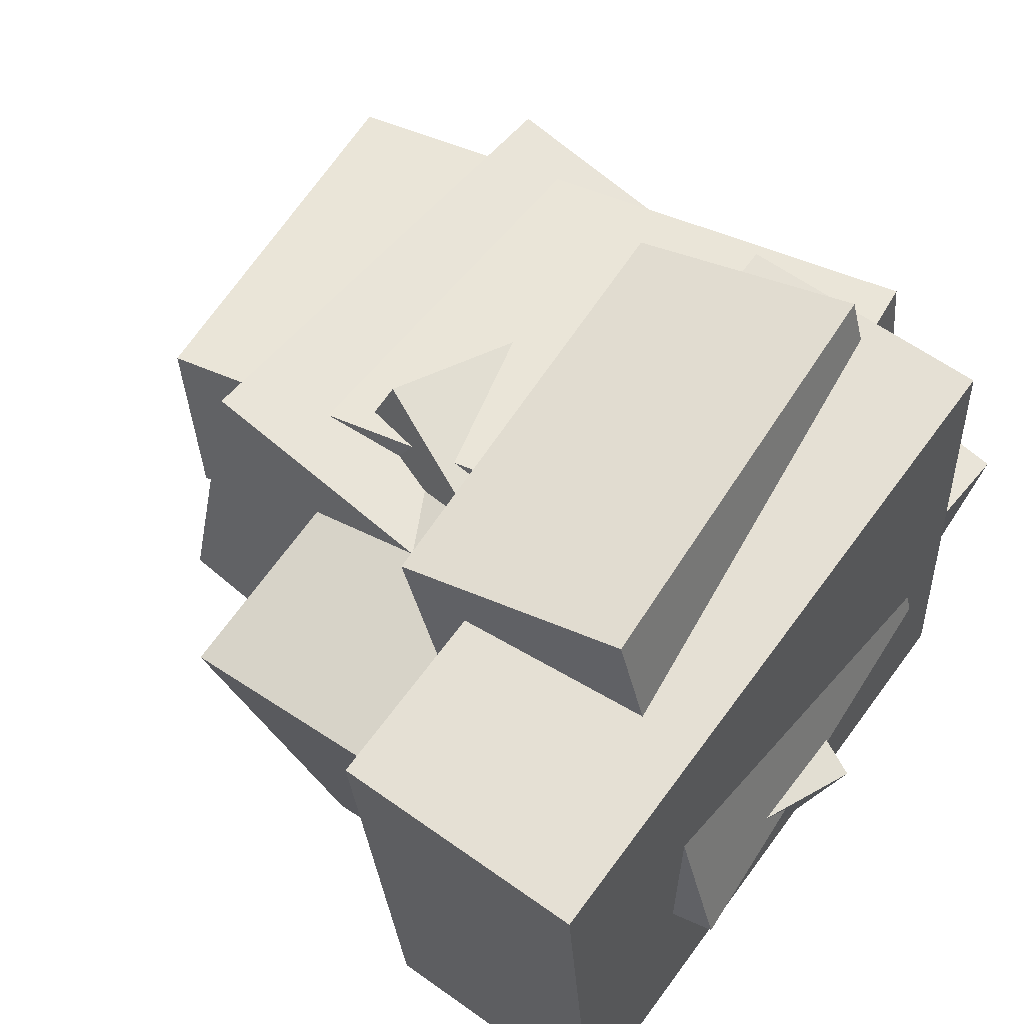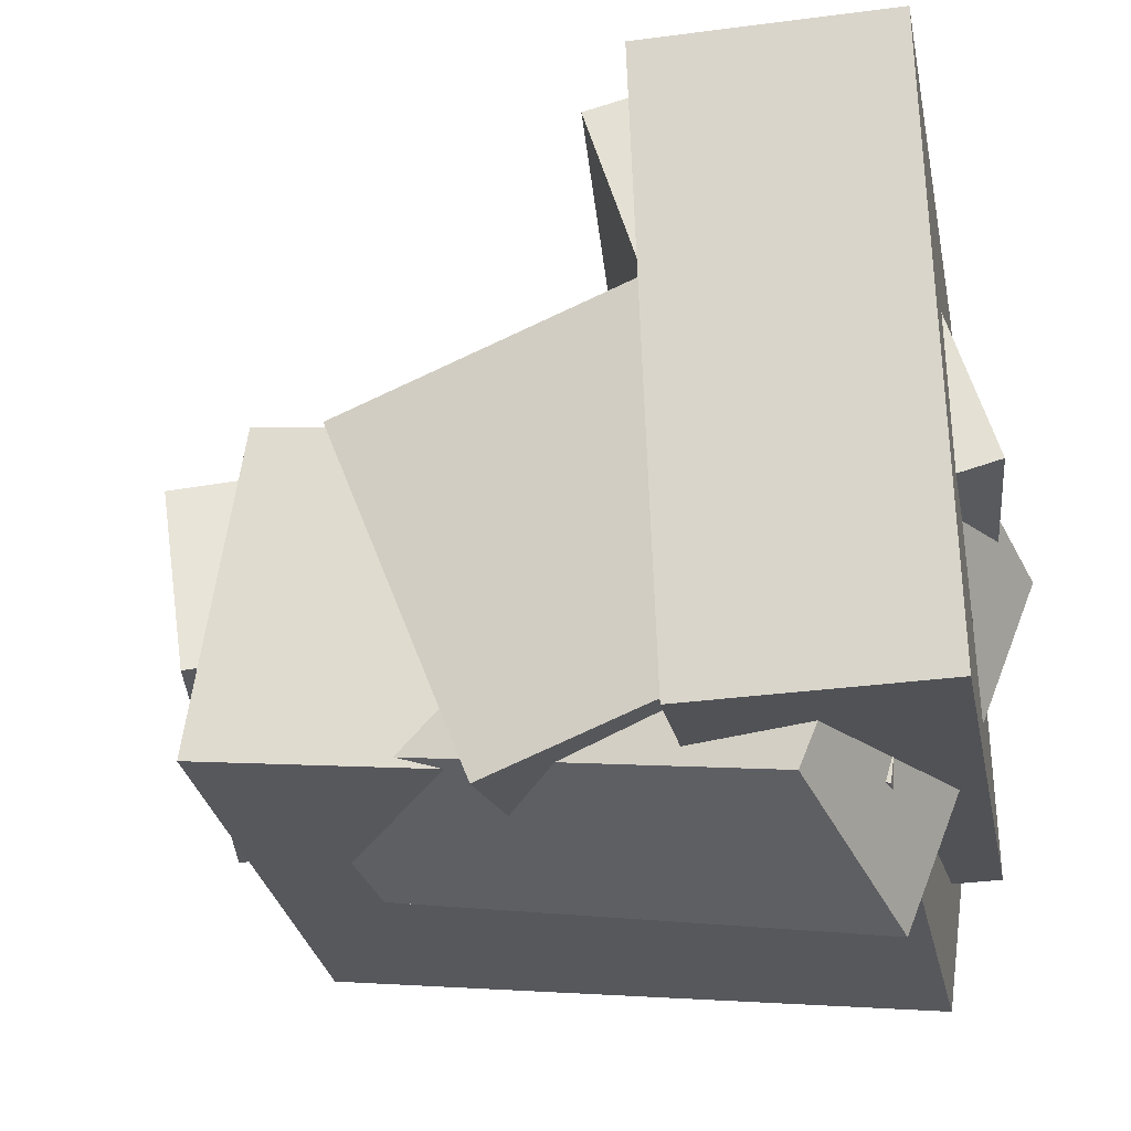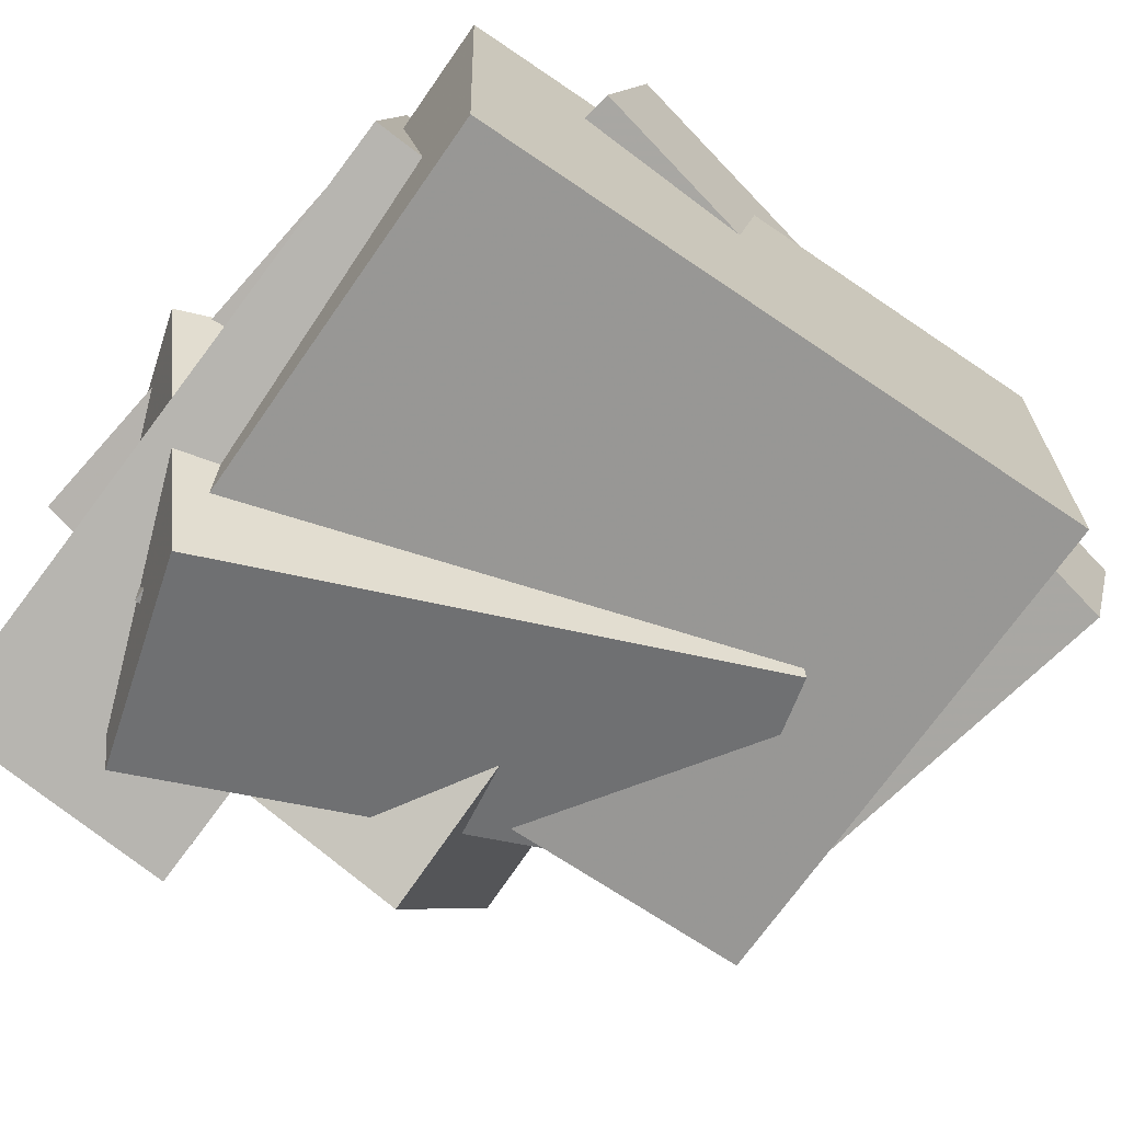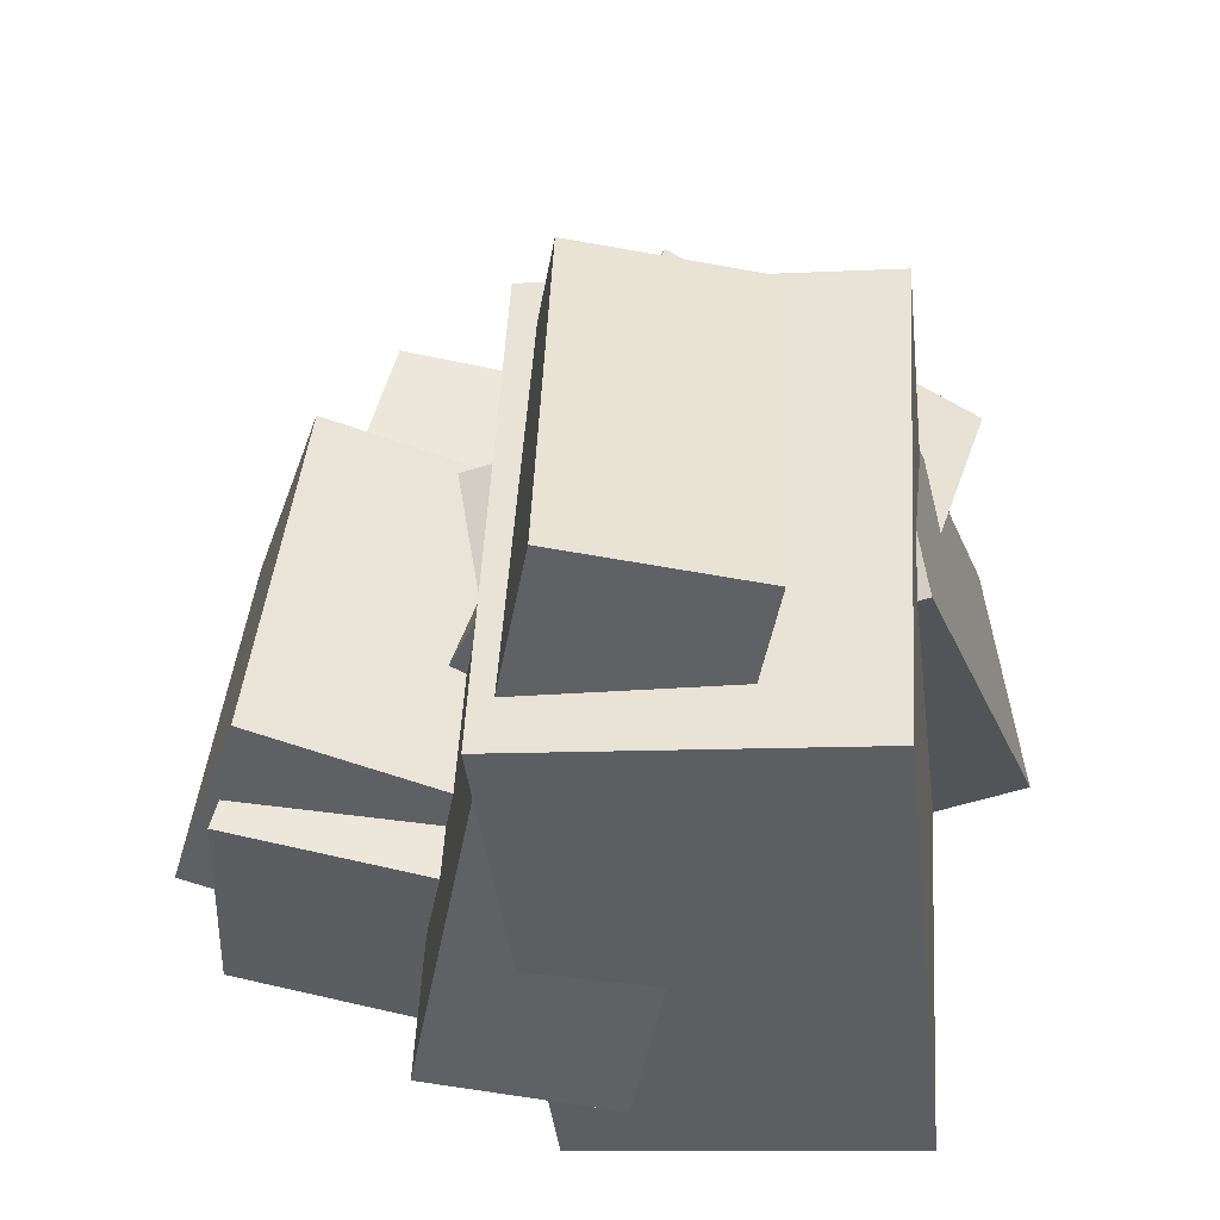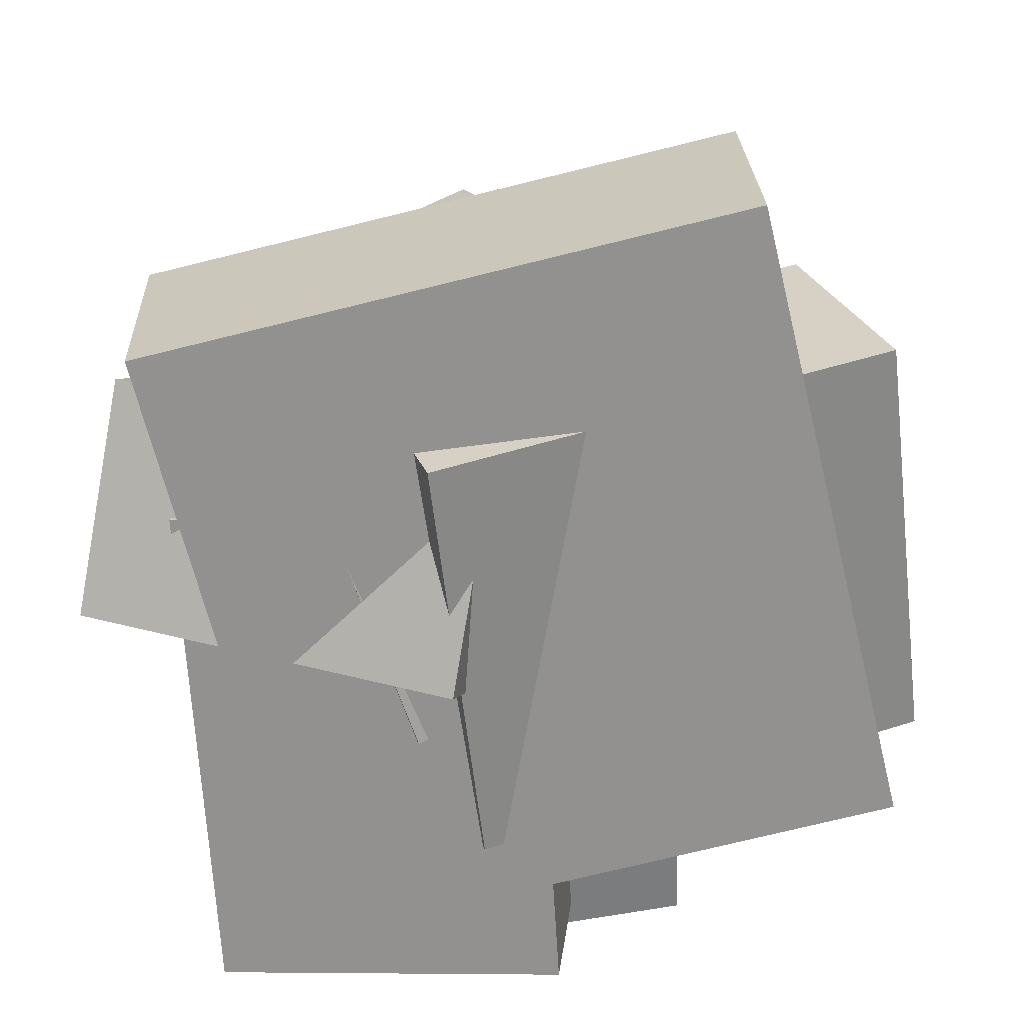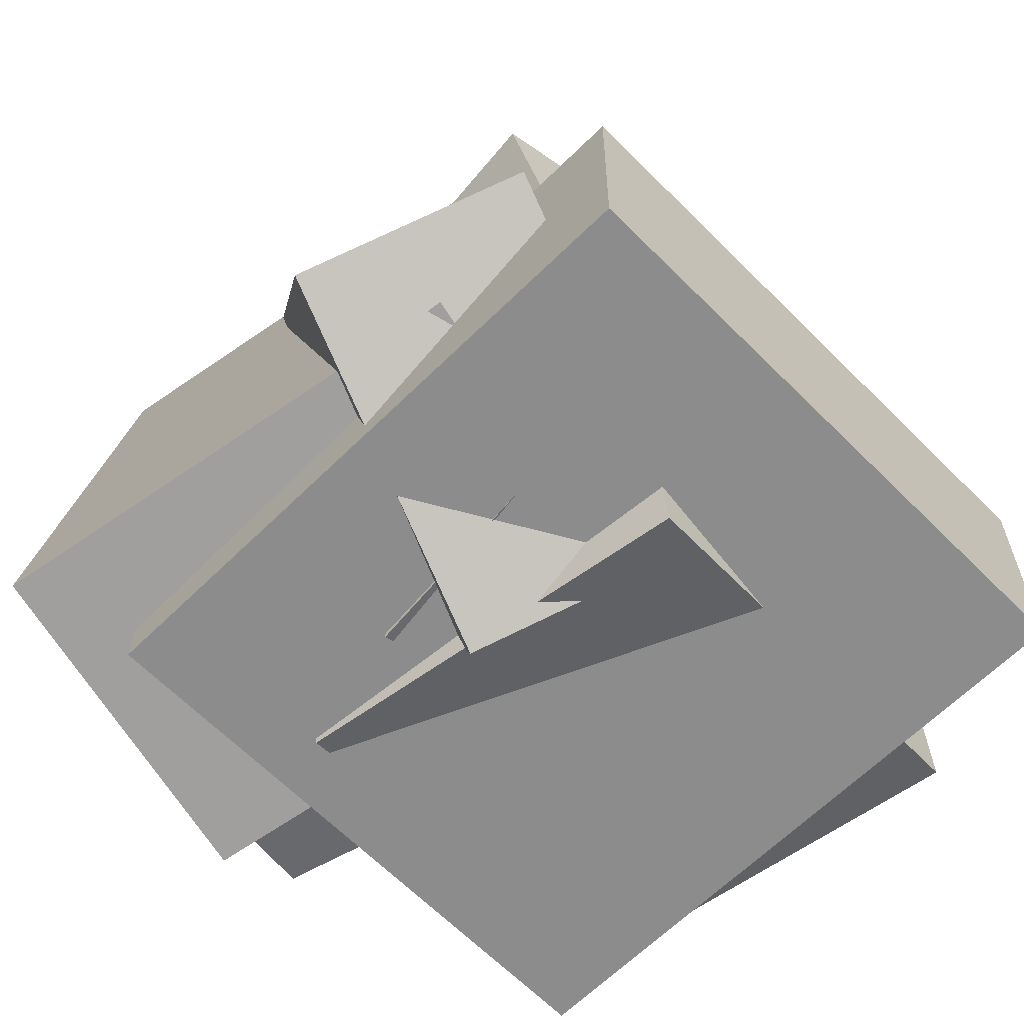
<metadata>
{"format":"obj","ext":"obj","renderer":"f3d","projection":"perspective","resolution":1024,"background":"white","views":[{"elev":62.6,"azim":-51.4,"up":"+Z"},{"elev":-23.4,"azim":-77.7,"up":"+Z"},{"elev":-77.5,"azim":55.2,"up":"+Z"},{"elev":51.7,"azim":100.4,"up":"+Y"},{"elev":-67.7,"azim":-79.3,"up":"+Y"},{"elev":-67.0,"azim":-138.2,"up":"+Y"}]}
</metadata>
<code>
v -0.3944 -0.3934 -0.5175
v -0.2591 -0.5556 -0.03613
v -0.1397 0.3004 -0.3553
v -0.004387 0.1382 0.126
v -0.1056 -0.4741 -0.6258
v 0.02974 -0.6363 -0.1445
v 0.1491 0.2197 -0.4637
v 0.2844 0.05758 0.01763
f 1.0 7.0 5.0
f 1.0 3.0 7.0
f 1.0 4.0 3.0
f 1.0 2.0 4.0
f 3.0 8.0 7.0
f 3.0 4.0 8.0
f 5.0 7.0 8.0
f 5.0 8.0 6.0
f 1.0 5.0 6.0
f 1.0 6.0 2.0
f 2.0 6.0 8.0
f 2.0 8.0 4.0
v -0.2171 -0.4745 -0.4775
v -0.1583 -0.5264 -0.00977
v -0.2081 0.3801 -0.3837
v -0.1493 0.3282 0.08399
v 0.47 -0.4723 -0.5636
v 0.5288 -0.5242 -0.09595
v 0.4789 0.3824 -0.4699
v 0.5378 0.3305 -0.00219
f 9.0 15.0 13.0
f 9.0 11.0 15.0
f 9.0 12.0 11.0
f 9.0 10.0 12.0
f 11.0 16.0 15.0
f 11.0 12.0 16.0
f 13.0 15.0 16.0
f 13.0 16.0 14.0
f 9.0 13.0 14.0
f 9.0 14.0 10.0
f 10.0 14.0 16.0
f 10.0 16.0 12.0
v -0.3202 -0.3299 -0.2094
v -0.3022 -0.1373 0.3973
v 0.2532 -0.2597 -0.2487
v 0.2712 -0.06708 0.358
v -0.2773 -0.628 -0.116
v -0.2593 -0.4354 0.4907
v 0.2961 -0.5578 -0.1554
v 0.3141 -0.3652 0.4513
f 17.0 23.0 21.0
f 17.0 19.0 23.0
f 17.0 20.0 19.0
f 17.0 18.0 20.0
f 19.0 24.0 23.0
f 19.0 20.0 24.0
f 21.0 23.0 24.0
f 21.0 24.0 22.0
f 17.0 21.0 22.0
f 17.0 22.0 18.0
f 18.0 22.0 24.0
f 18.0 24.0 20.0
v 0.02462 -0.4379 -0.1115
v 0.05464 -0.3918 0.1515
v -0.1432 0.4056 -0.2404
v -0.1132 0.4517 0.02272
v 0.5565 -0.3439 -0.1887
v 0.5865 -0.2978 0.07436
v 0.3887 0.4996 -0.3175
v 0.4187 0.5458 -0.05447
f 25.0 31.0 29.0
f 25.0 27.0 31.0
f 25.0 28.0 27.0
f 25.0 26.0 28.0
f 27.0 32.0 31.0
f 27.0 28.0 32.0
f 29.0 31.0 32.0
f 29.0 32.0 30.0
f 25.0 29.0 30.0
f 25.0 30.0 26.0
f 26.0 30.0 32.0
f 26.0 32.0 28.0
v -0.4758 -0.5886 -0.4565
v -0.5186 -0.566 0.3493
v -0.4881 -0.2606 -0.4663
v -0.5309 -0.238 0.3395
v 0.3908 -0.5546 -0.4114
v 0.348 -0.532 0.3944
v 0.3785 -0.2266 -0.4213
v 0.3357 -0.204 0.3846
f 33.0 39.0 37.0
f 33.0 35.0 39.0
f 33.0 36.0 35.0
f 33.0 34.0 36.0
f 35.0 40.0 39.0
f 35.0 36.0 40.0
f 37.0 39.0 40.0
f 37.0 40.0 38.0
f 33.0 37.0 38.0
f 33.0 38.0 34.0
f 34.0 38.0 40.0
f 34.0 40.0 36.0
v -0.3684 -0.5756 -0.2818
v -0.4363 -0.4109 0.1517
v -0.3516 -0.01874 -0.4906
v -0.4195 0.1459 -0.05721
v 0.1209 -0.5633 -0.2098
v 0.05299 -0.3987 0.2236
v 0.1376 -0.006469 -0.4187
v 0.06975 0.1582 0.01477
f 41.0 47.0 45.0
f 41.0 43.0 47.0
f 41.0 44.0 43.0
f 41.0 42.0 44.0
f 43.0 48.0 47.0
f 43.0 44.0 48.0
f 45.0 47.0 48.0
f 45.0 48.0 46.0
f 41.0 45.0 46.0
f 41.0 46.0 42.0
f 42.0 46.0 48.0
f 42.0 48.0 44.0

</code>
